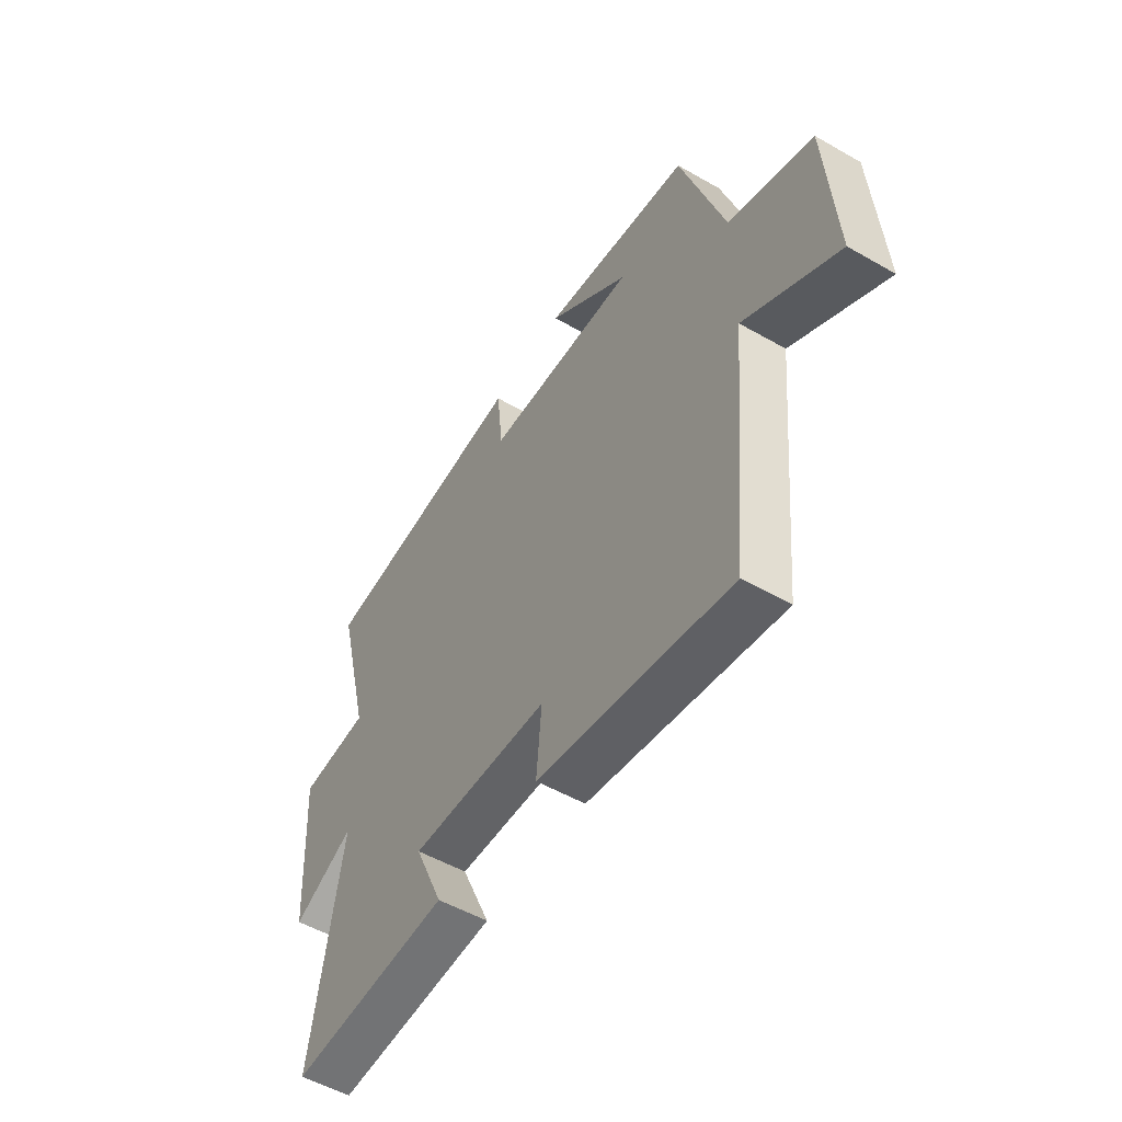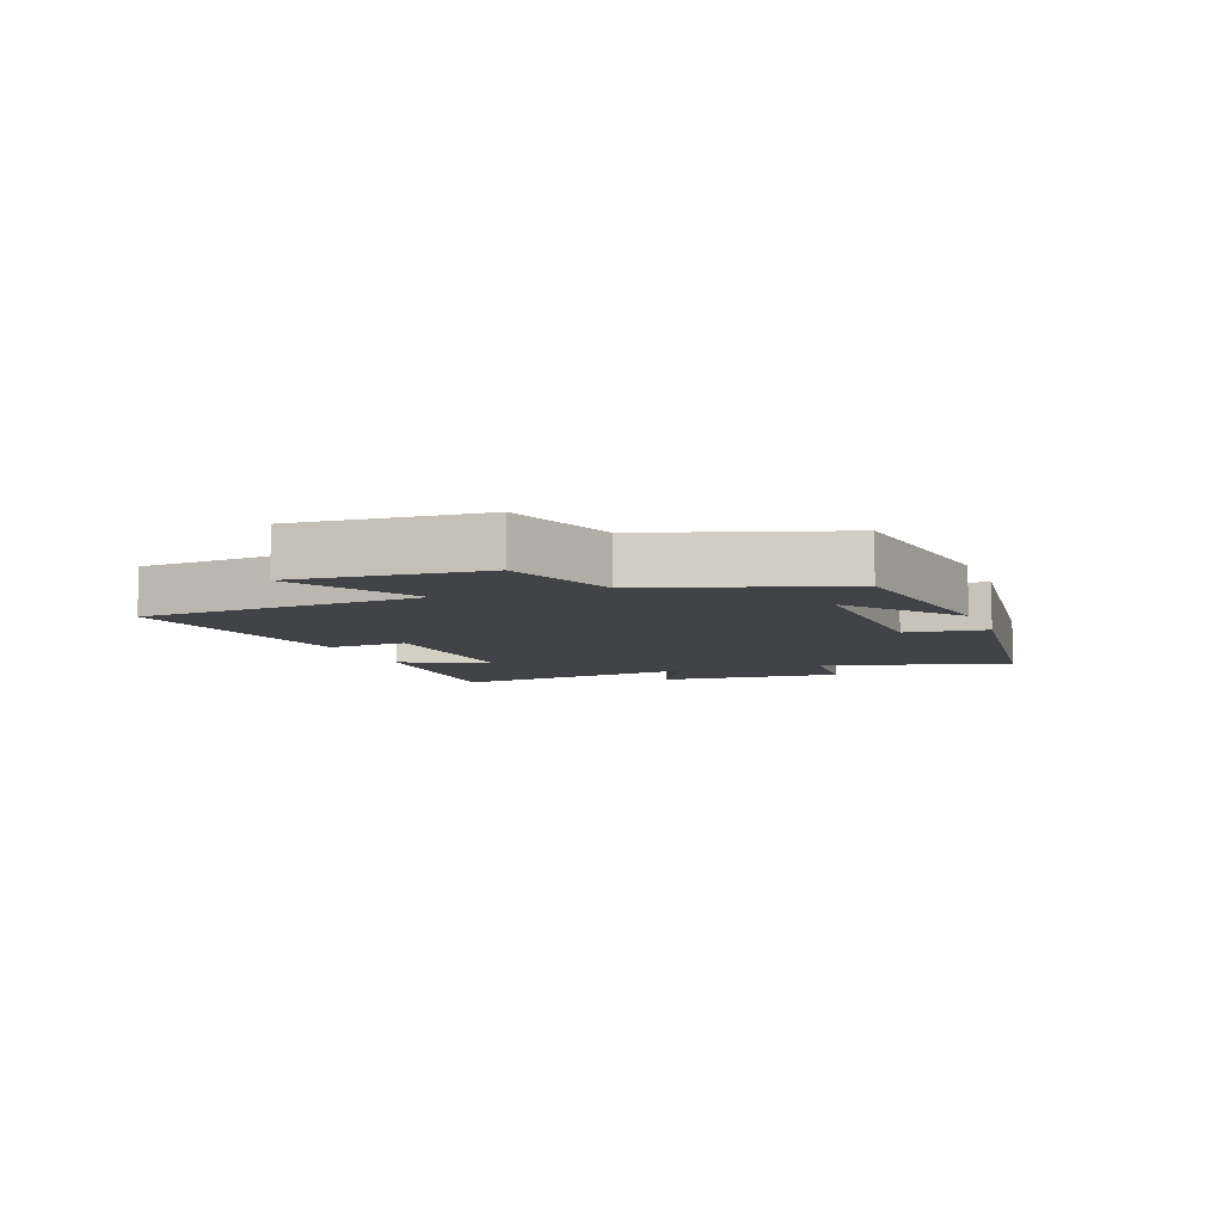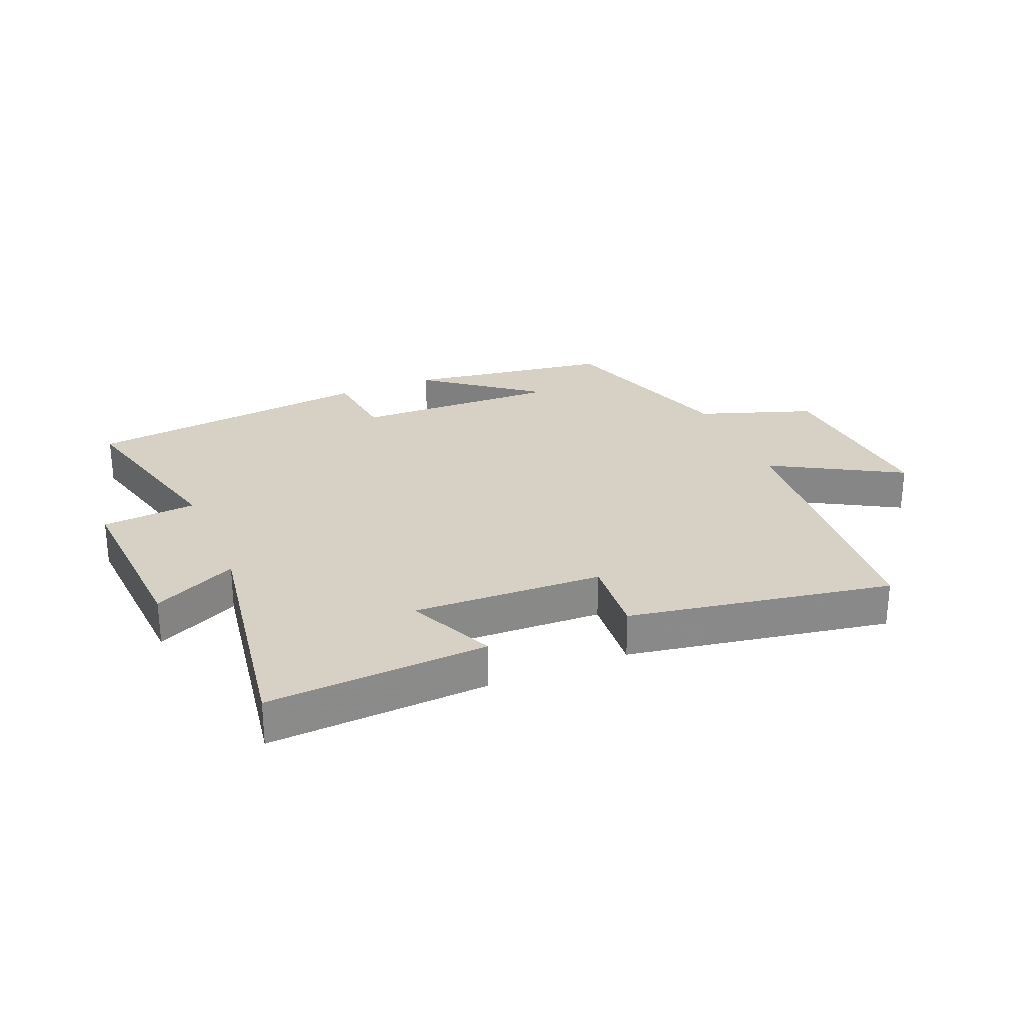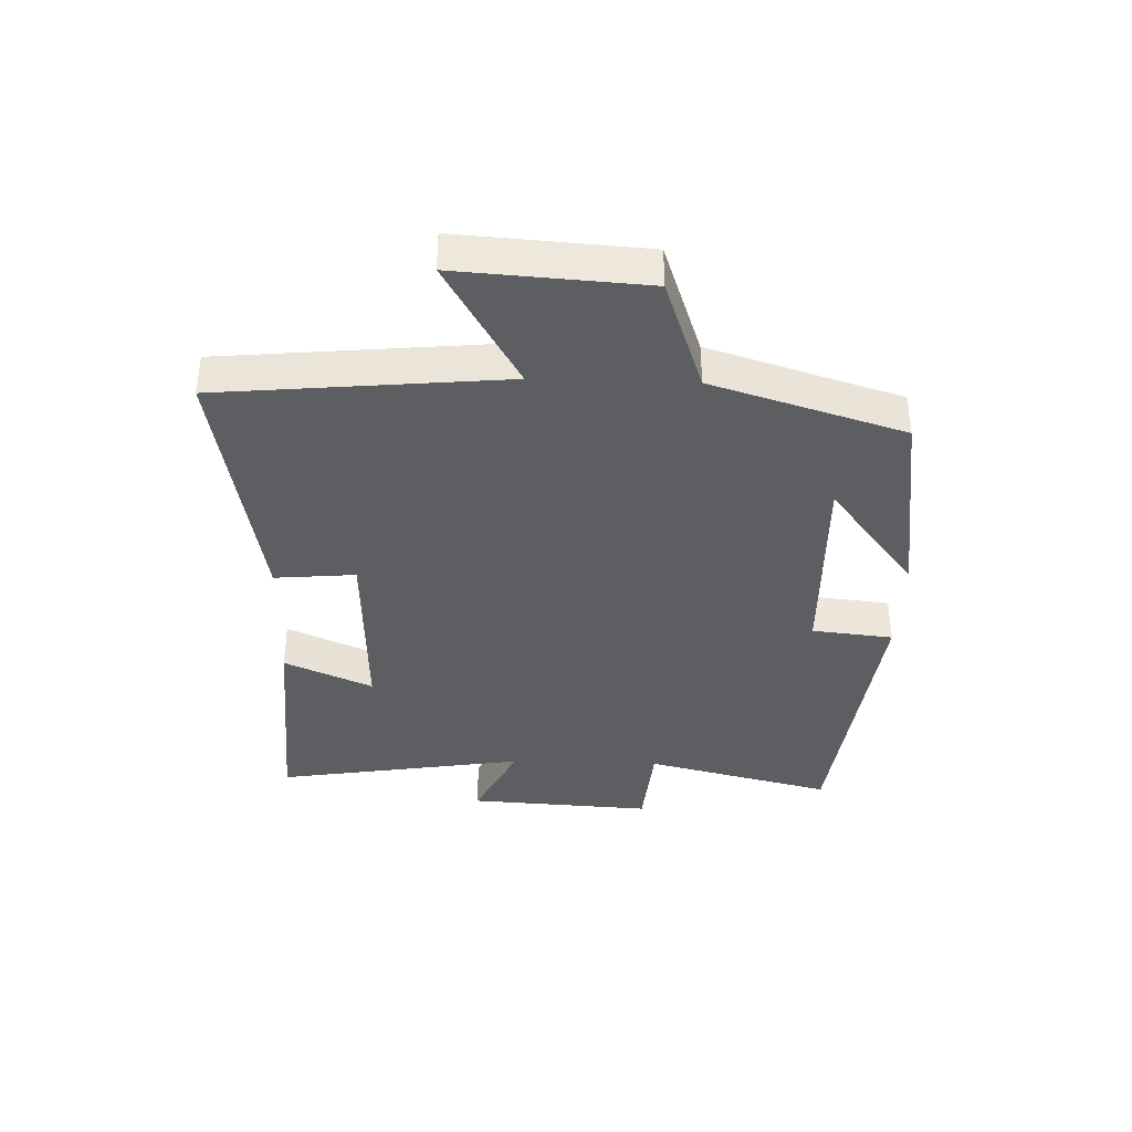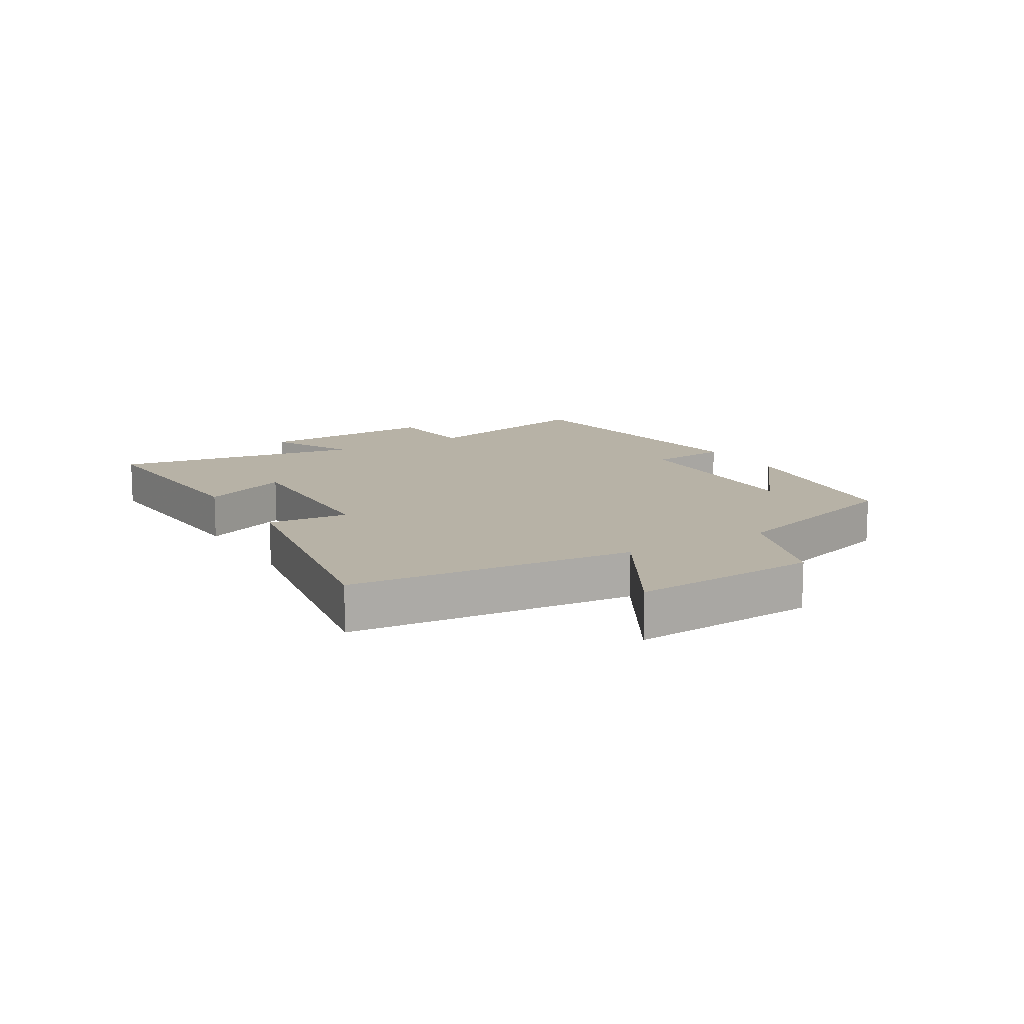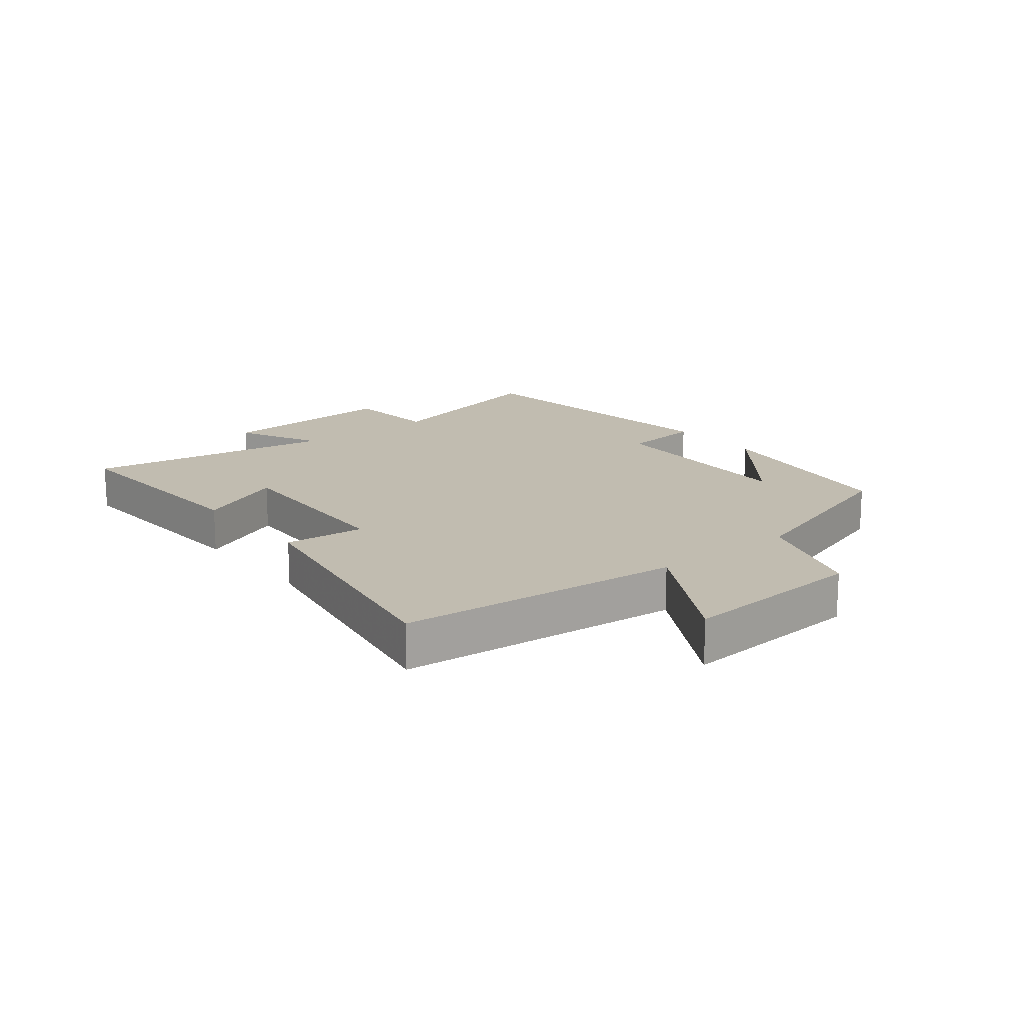
<metadata>
{"format":"obj","ext":"obj","renderer":"f3d","projection":"perspective","resolution":1024,"background":"white","views":[{"elev":-52.9,"azim":-121.6,"up":"+Z"},{"elev":-7.3,"azim":-69.8,"up":"+Y"},{"elev":26.9,"azim":157.1,"up":"+Y"},{"elev":-37.6,"azim":-91.9,"up":"+Y"},{"elev":12.4,"azim":-121.1,"up":"+Y"},{"elev":16.6,"azim":-128.8,"up":"+Y"}]}
</metadata>
<code>
v 0.577 0.07 0.444
v 0.5 0.07 0.137
v 0.655 0.07 0.124
v 0.637 0.07 -0.178
v 0.5 0.07 -0.111
v 0.567 0.07 -0.52
v 0.208 0.07 -0.5
v 0.272 0.07 -0.356
v -0.038 0.07 -0.368
v -0.026 0.07 -0.5
v -0.455 0.07 -0.576
v -0.5 0.07 -0.112
v -0.708 0.07 -0.232
v -0.688 0.07 0.072
v -0.5 0.07 0.138
v -0.403 0.07 0.45
v -0.068 0.07 0.5
v -0.25 0.07 0.358
v 0.088 0.07 0.368
v 0.102 0.07 0.5
v 0.577 0 0.444
v 0.5 0 0.137
v 0.655 0 0.124
v 0.637 0 -0.178
v 0.5 0 -0.111
v 0.567 0 -0.52
v 0.208 0 -0.5
v 0.272 0 -0.356
v -0.038 0 -0.368
v -0.026 0 -0.5
v -0.455 0 -0.576
v -0.5 0 -0.112
v -0.708 0 -0.232
v -0.688 0 0.072
v -0.5 0 0.138
v -0.403 0 0.45
v -0.068 0 0.5
v -0.25 0 0.358
v 0.088 0 0.368
v 0.102 0 0.5
f 19 20 1 2
f 18 19 2
f 16 17 18
f 15 16 18
f 15 18 2
f 12 13 14 15
f 9 10 11 12
f 8 9 12 15
f 5 6 7 8
f 5 8 15 2
f 2 3 4 5
f 22 21 40 39
f 22 39 38
f 38 37 36
f 38 36 35
f 22 38 35
f 35 34 33 32
f 32 31 30 29
f 35 32 29 28
f 28 27 26 25
f 22 35 28 25
f 25 24 23 22
f 1 21 22 2
f 2 22 23 3
f 3 23 24 4
f 4 24 25 5
f 5 25 26 6
f 6 26 27 7
f 7 27 28 8
f 8 28 29 9
f 9 29 30 10
f 10 30 31 11
f 11 31 32 12
f 12 32 33 13
f 13 33 34 14
f 14 34 35 15
f 15 35 36 16
f 16 36 37 17
f 17 37 38 18
f 18 38 39 19
f 19 39 40 20
f 20 40 21 1

</code>
